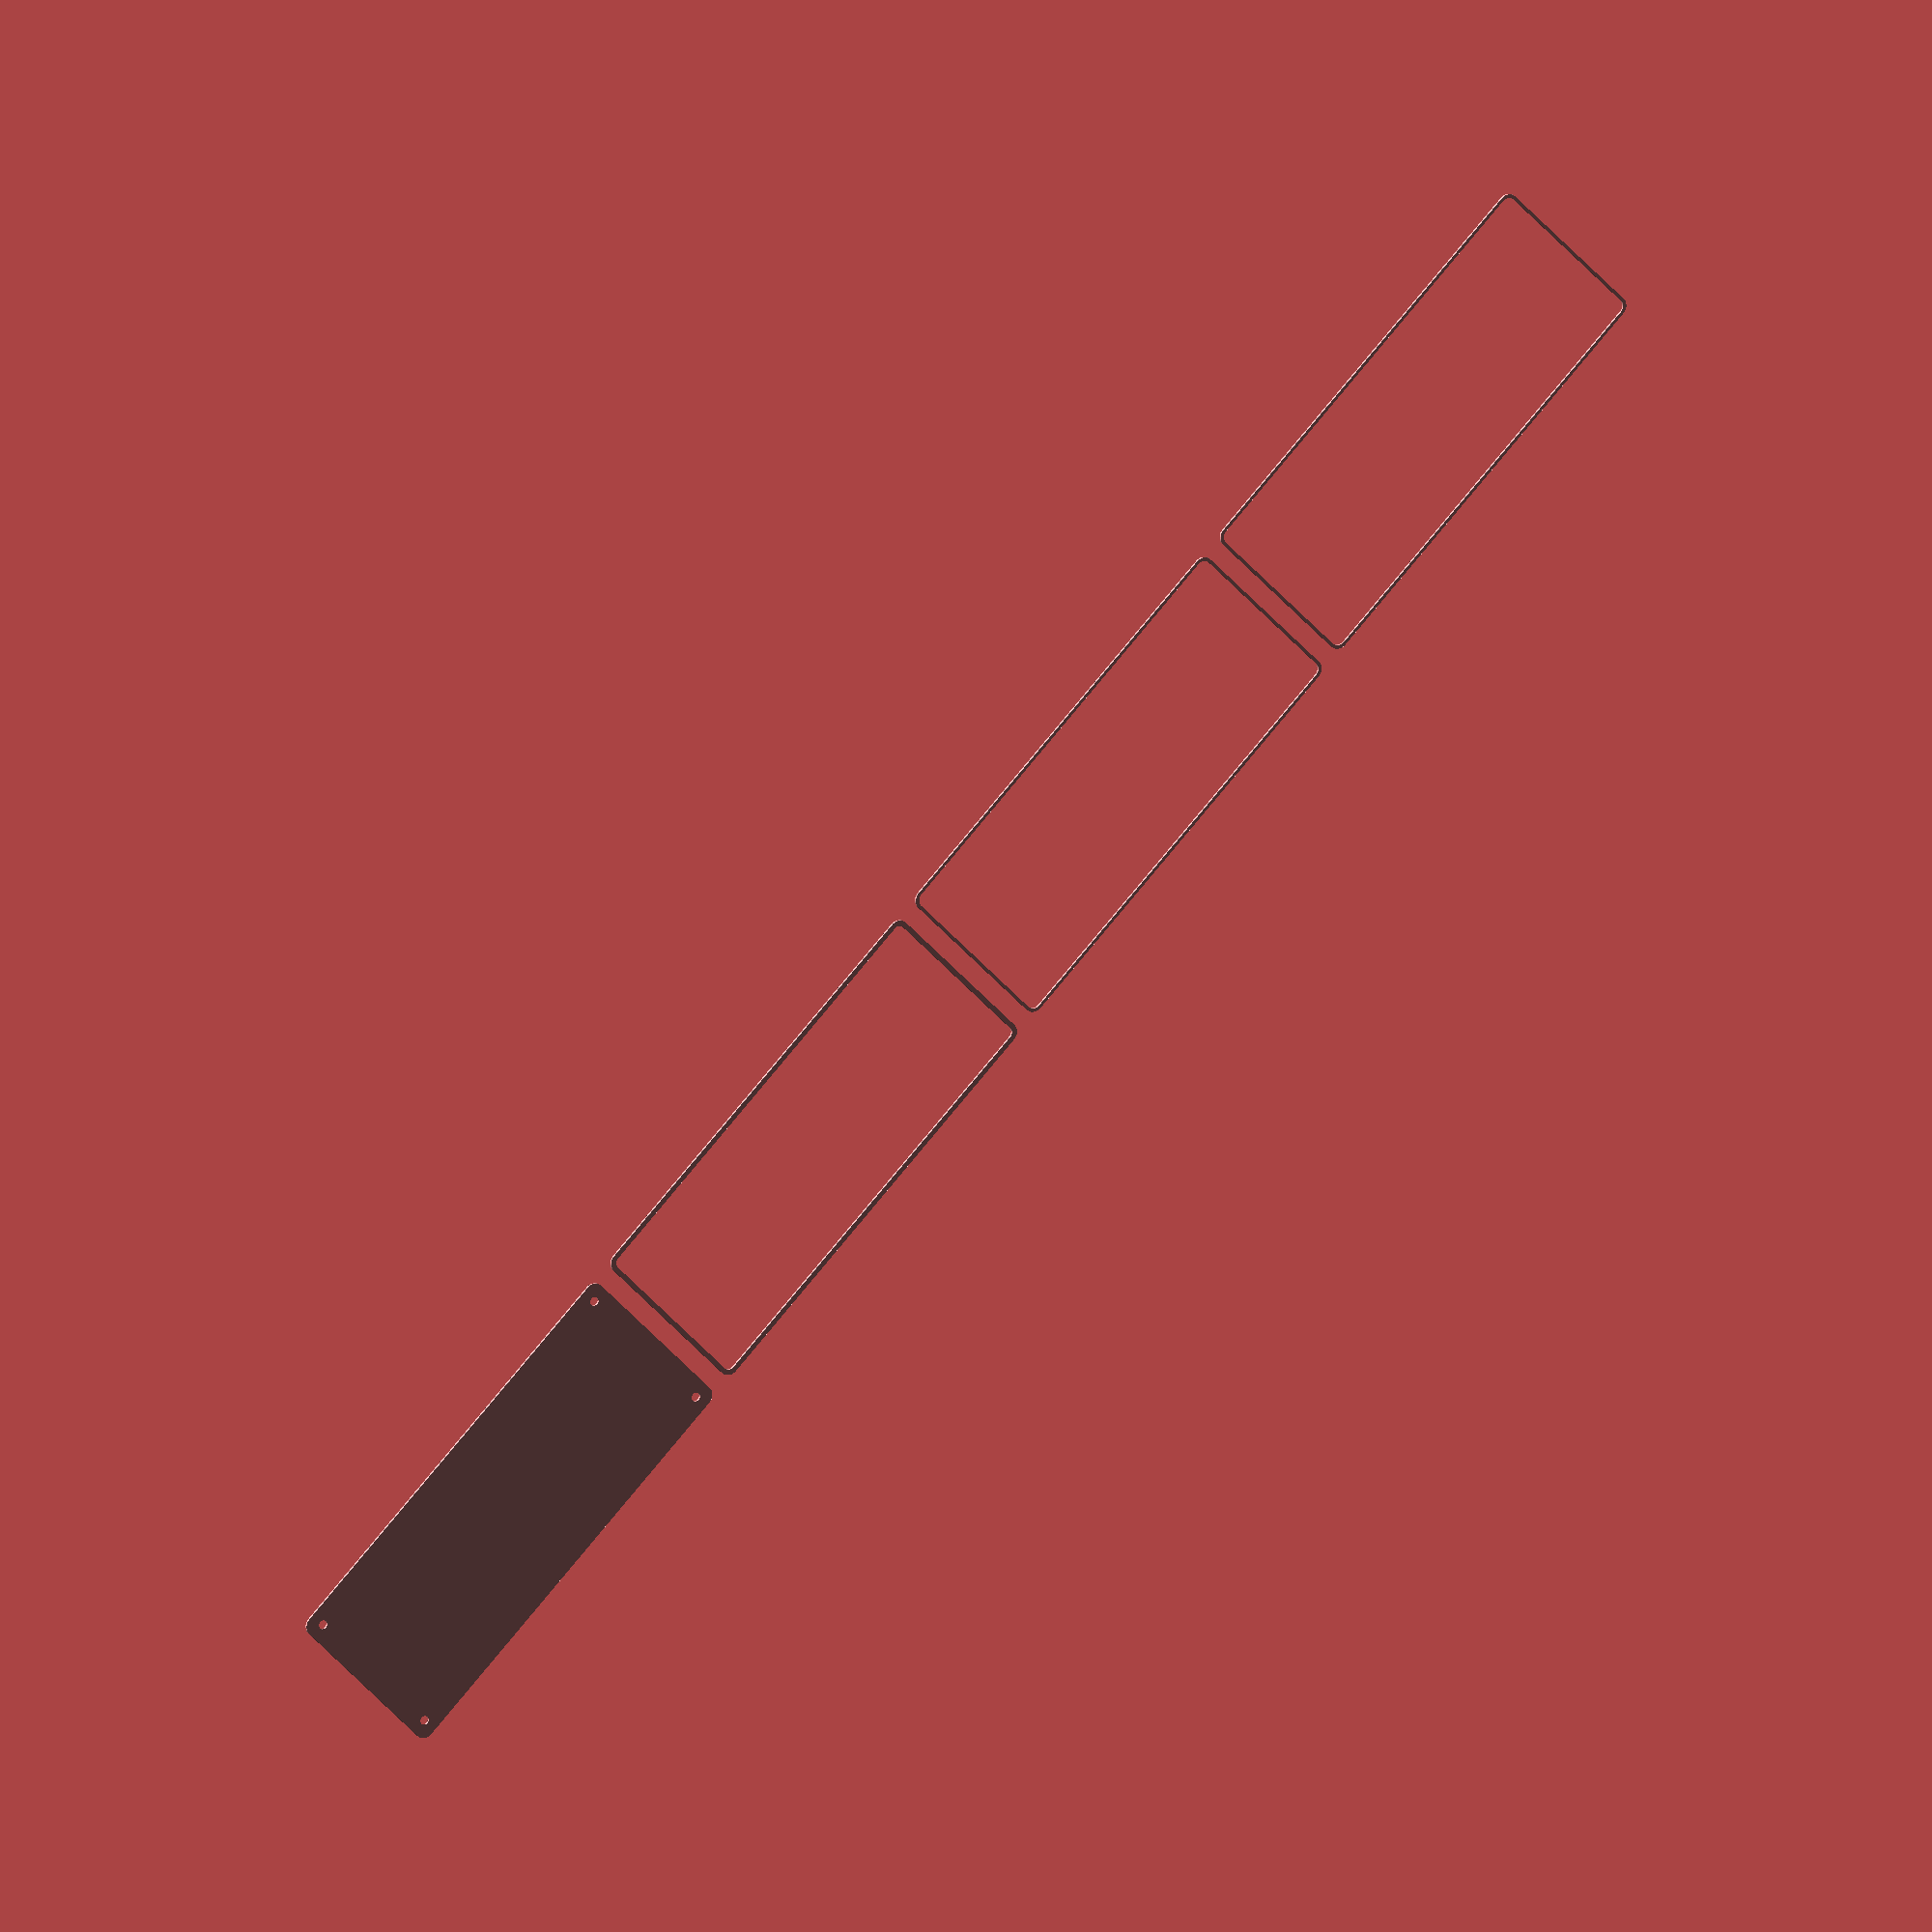
<openscad>
$fn = 50;


union() {
	translate(v = [0, 0, 0]) {
		projection() {
			intersection() {
				translate(v = [-500, -500, -10.5000000000]) {
					cube(size = [1000, 1000, 0.1000000000]);
				}
				difference() {
					union() {
						hull() {
							translate(v = [-40.0000000000, 100.0000000000, 0]) {
								cylinder(h = 24, r = 5);
							}
							translate(v = [40.0000000000, 100.0000000000, 0]) {
								cylinder(h = 24, r = 5);
							}
							translate(v = [-40.0000000000, -100.0000000000, 0]) {
								cylinder(h = 24, r = 5);
							}
							translate(v = [40.0000000000, -100.0000000000, 0]) {
								cylinder(h = 24, r = 5);
							}
						}
					}
					union() {
						translate(v = [-37.5000000000, -97.5000000000, 2]) {
							rotate(a = [0, 0, 0]) {
								difference() {
									union() {
										translate(v = [0, 0, -1.7000000000]) {
											cylinder(h = 1.7000000000, r1 = 1.5000000000, r2 = 2.4000000000);
										}
										cylinder(h = 50, r = 2.4000000000);
										translate(v = [0, 0, -6.0000000000]) {
											cylinder(h = 6, r = 1.5000000000);
										}
										translate(v = [0, 0, -6.0000000000]) {
											cylinder(h = 6, r = 1.8000000000);
										}
										translate(v = [0, 0, -6.0000000000]) {
											cylinder(h = 6, r = 1.5000000000);
										}
									}
									union();
								}
							}
						}
						translate(v = [37.5000000000, -97.5000000000, 2]) {
							rotate(a = [0, 0, 0]) {
								difference() {
									union() {
										translate(v = [0, 0, -1.7000000000]) {
											cylinder(h = 1.7000000000, r1 = 1.5000000000, r2 = 2.4000000000);
										}
										cylinder(h = 50, r = 2.4000000000);
										translate(v = [0, 0, -6.0000000000]) {
											cylinder(h = 6, r = 1.5000000000);
										}
										translate(v = [0, 0, -6.0000000000]) {
											cylinder(h = 6, r = 1.8000000000);
										}
										translate(v = [0, 0, -6.0000000000]) {
											cylinder(h = 6, r = 1.5000000000);
										}
									}
									union();
								}
							}
						}
						translate(v = [-37.5000000000, 97.5000000000, 2]) {
							rotate(a = [0, 0, 0]) {
								difference() {
									union() {
										translate(v = [0, 0, -1.7000000000]) {
											cylinder(h = 1.7000000000, r1 = 1.5000000000, r2 = 2.4000000000);
										}
										cylinder(h = 50, r = 2.4000000000);
										translate(v = [0, 0, -6.0000000000]) {
											cylinder(h = 6, r = 1.5000000000);
										}
										translate(v = [0, 0, -6.0000000000]) {
											cylinder(h = 6, r = 1.8000000000);
										}
										translate(v = [0, 0, -6.0000000000]) {
											cylinder(h = 6, r = 1.5000000000);
										}
									}
									union();
								}
							}
						}
						translate(v = [37.5000000000, 97.5000000000, 2]) {
							rotate(a = [0, 0, 0]) {
								difference() {
									union() {
										translate(v = [0, 0, -1.7000000000]) {
											cylinder(h = 1.7000000000, r1 = 1.5000000000, r2 = 2.4000000000);
										}
										cylinder(h = 50, r = 2.4000000000);
										translate(v = [0, 0, -6.0000000000]) {
											cylinder(h = 6, r = 1.5000000000);
										}
										translate(v = [0, 0, -6.0000000000]) {
											cylinder(h = 6, r = 1.8000000000);
										}
										translate(v = [0, 0, -6.0000000000]) {
											cylinder(h = 6, r = 1.5000000000);
										}
									}
									union();
								}
							}
						}
						translate(v = [0, 0, 3]) {
							hull() {
								union() {
									translate(v = [-39.5000000000, 99.5000000000, 4]) {
										cylinder(h = 36, r = 4);
									}
									translate(v = [-39.5000000000, 99.5000000000, 4]) {
										sphere(r = 4);
									}
									translate(v = [-39.5000000000, 99.5000000000, 40]) {
										sphere(r = 4);
									}
								}
								union() {
									translate(v = [39.5000000000, 99.5000000000, 4]) {
										cylinder(h = 36, r = 4);
									}
									translate(v = [39.5000000000, 99.5000000000, 4]) {
										sphere(r = 4);
									}
									translate(v = [39.5000000000, 99.5000000000, 40]) {
										sphere(r = 4);
									}
								}
								union() {
									translate(v = [-39.5000000000, -99.5000000000, 4]) {
										cylinder(h = 36, r = 4);
									}
									translate(v = [-39.5000000000, -99.5000000000, 4]) {
										sphere(r = 4);
									}
									translate(v = [-39.5000000000, -99.5000000000, 40]) {
										sphere(r = 4);
									}
								}
								union() {
									translate(v = [39.5000000000, -99.5000000000, 4]) {
										cylinder(h = 36, r = 4);
									}
									translate(v = [39.5000000000, -99.5000000000, 4]) {
										sphere(r = 4);
									}
									translate(v = [39.5000000000, -99.5000000000, 40]) {
										sphere(r = 4);
									}
								}
							}
						}
					}
				}
			}
		}
	}
	translate(v = [0, 219, 0]) {
		projection() {
			intersection() {
				translate(v = [-500, -500, -7.5000000000]) {
					cube(size = [1000, 1000, 0.1000000000]);
				}
				difference() {
					union() {
						hull() {
							translate(v = [-40.0000000000, 100.0000000000, 0]) {
								cylinder(h = 24, r = 5);
							}
							translate(v = [40.0000000000, 100.0000000000, 0]) {
								cylinder(h = 24, r = 5);
							}
							translate(v = [-40.0000000000, -100.0000000000, 0]) {
								cylinder(h = 24, r = 5);
							}
							translate(v = [40.0000000000, -100.0000000000, 0]) {
								cylinder(h = 24, r = 5);
							}
						}
					}
					union() {
						translate(v = [-37.5000000000, -97.5000000000, 2]) {
							rotate(a = [0, 0, 0]) {
								difference() {
									union() {
										translate(v = [0, 0, -1.7000000000]) {
											cylinder(h = 1.7000000000, r1 = 1.5000000000, r2 = 2.4000000000);
										}
										cylinder(h = 50, r = 2.4000000000);
										translate(v = [0, 0, -6.0000000000]) {
											cylinder(h = 6, r = 1.5000000000);
										}
										translate(v = [0, 0, -6.0000000000]) {
											cylinder(h = 6, r = 1.8000000000);
										}
										translate(v = [0, 0, -6.0000000000]) {
											cylinder(h = 6, r = 1.5000000000);
										}
									}
									union();
								}
							}
						}
						translate(v = [37.5000000000, -97.5000000000, 2]) {
							rotate(a = [0, 0, 0]) {
								difference() {
									union() {
										translate(v = [0, 0, -1.7000000000]) {
											cylinder(h = 1.7000000000, r1 = 1.5000000000, r2 = 2.4000000000);
										}
										cylinder(h = 50, r = 2.4000000000);
										translate(v = [0, 0, -6.0000000000]) {
											cylinder(h = 6, r = 1.5000000000);
										}
										translate(v = [0, 0, -6.0000000000]) {
											cylinder(h = 6, r = 1.8000000000);
										}
										translate(v = [0, 0, -6.0000000000]) {
											cylinder(h = 6, r = 1.5000000000);
										}
									}
									union();
								}
							}
						}
						translate(v = [-37.5000000000, 97.5000000000, 2]) {
							rotate(a = [0, 0, 0]) {
								difference() {
									union() {
										translate(v = [0, 0, -1.7000000000]) {
											cylinder(h = 1.7000000000, r1 = 1.5000000000, r2 = 2.4000000000);
										}
										cylinder(h = 50, r = 2.4000000000);
										translate(v = [0, 0, -6.0000000000]) {
											cylinder(h = 6, r = 1.5000000000);
										}
										translate(v = [0, 0, -6.0000000000]) {
											cylinder(h = 6, r = 1.8000000000);
										}
										translate(v = [0, 0, -6.0000000000]) {
											cylinder(h = 6, r = 1.5000000000);
										}
									}
									union();
								}
							}
						}
						translate(v = [37.5000000000, 97.5000000000, 2]) {
							rotate(a = [0, 0, 0]) {
								difference() {
									union() {
										translate(v = [0, 0, -1.7000000000]) {
											cylinder(h = 1.7000000000, r1 = 1.5000000000, r2 = 2.4000000000);
										}
										cylinder(h = 50, r = 2.4000000000);
										translate(v = [0, 0, -6.0000000000]) {
											cylinder(h = 6, r = 1.5000000000);
										}
										translate(v = [0, 0, -6.0000000000]) {
											cylinder(h = 6, r = 1.8000000000);
										}
										translate(v = [0, 0, -6.0000000000]) {
											cylinder(h = 6, r = 1.5000000000);
										}
									}
									union();
								}
							}
						}
						translate(v = [0, 0, 3]) {
							hull() {
								union() {
									translate(v = [-39.5000000000, 99.5000000000, 4]) {
										cylinder(h = 36, r = 4);
									}
									translate(v = [-39.5000000000, 99.5000000000, 4]) {
										sphere(r = 4);
									}
									translate(v = [-39.5000000000, 99.5000000000, 40]) {
										sphere(r = 4);
									}
								}
								union() {
									translate(v = [39.5000000000, 99.5000000000, 4]) {
										cylinder(h = 36, r = 4);
									}
									translate(v = [39.5000000000, 99.5000000000, 4]) {
										sphere(r = 4);
									}
									translate(v = [39.5000000000, 99.5000000000, 40]) {
										sphere(r = 4);
									}
								}
								union() {
									translate(v = [-39.5000000000, -99.5000000000, 4]) {
										cylinder(h = 36, r = 4);
									}
									translate(v = [-39.5000000000, -99.5000000000, 4]) {
										sphere(r = 4);
									}
									translate(v = [-39.5000000000, -99.5000000000, 40]) {
										sphere(r = 4);
									}
								}
								union() {
									translate(v = [39.5000000000, -99.5000000000, 4]) {
										cylinder(h = 36, r = 4);
									}
									translate(v = [39.5000000000, -99.5000000000, 4]) {
										sphere(r = 4);
									}
									translate(v = [39.5000000000, -99.5000000000, 40]) {
										sphere(r = 4);
									}
								}
							}
						}
					}
				}
			}
		}
	}
	translate(v = [0, 438, 0]) {
		projection() {
			intersection() {
				translate(v = [-500, -500, -4.5000000000]) {
					cube(size = [1000, 1000, 0.1000000000]);
				}
				difference() {
					union() {
						hull() {
							translate(v = [-40.0000000000, 100.0000000000, 0]) {
								cylinder(h = 24, r = 5);
							}
							translate(v = [40.0000000000, 100.0000000000, 0]) {
								cylinder(h = 24, r = 5);
							}
							translate(v = [-40.0000000000, -100.0000000000, 0]) {
								cylinder(h = 24, r = 5);
							}
							translate(v = [40.0000000000, -100.0000000000, 0]) {
								cylinder(h = 24, r = 5);
							}
						}
					}
					union() {
						translate(v = [-37.5000000000, -97.5000000000, 2]) {
							rotate(a = [0, 0, 0]) {
								difference() {
									union() {
										translate(v = [0, 0, -1.7000000000]) {
											cylinder(h = 1.7000000000, r1 = 1.5000000000, r2 = 2.4000000000);
										}
										cylinder(h = 50, r = 2.4000000000);
										translate(v = [0, 0, -6.0000000000]) {
											cylinder(h = 6, r = 1.5000000000);
										}
										translate(v = [0, 0, -6.0000000000]) {
											cylinder(h = 6, r = 1.8000000000);
										}
										translate(v = [0, 0, -6.0000000000]) {
											cylinder(h = 6, r = 1.5000000000);
										}
									}
									union();
								}
							}
						}
						translate(v = [37.5000000000, -97.5000000000, 2]) {
							rotate(a = [0, 0, 0]) {
								difference() {
									union() {
										translate(v = [0, 0, -1.7000000000]) {
											cylinder(h = 1.7000000000, r1 = 1.5000000000, r2 = 2.4000000000);
										}
										cylinder(h = 50, r = 2.4000000000);
										translate(v = [0, 0, -6.0000000000]) {
											cylinder(h = 6, r = 1.5000000000);
										}
										translate(v = [0, 0, -6.0000000000]) {
											cylinder(h = 6, r = 1.8000000000);
										}
										translate(v = [0, 0, -6.0000000000]) {
											cylinder(h = 6, r = 1.5000000000);
										}
									}
									union();
								}
							}
						}
						translate(v = [-37.5000000000, 97.5000000000, 2]) {
							rotate(a = [0, 0, 0]) {
								difference() {
									union() {
										translate(v = [0, 0, -1.7000000000]) {
											cylinder(h = 1.7000000000, r1 = 1.5000000000, r2 = 2.4000000000);
										}
										cylinder(h = 50, r = 2.4000000000);
										translate(v = [0, 0, -6.0000000000]) {
											cylinder(h = 6, r = 1.5000000000);
										}
										translate(v = [0, 0, -6.0000000000]) {
											cylinder(h = 6, r = 1.8000000000);
										}
										translate(v = [0, 0, -6.0000000000]) {
											cylinder(h = 6, r = 1.5000000000);
										}
									}
									union();
								}
							}
						}
						translate(v = [37.5000000000, 97.5000000000, 2]) {
							rotate(a = [0, 0, 0]) {
								difference() {
									union() {
										translate(v = [0, 0, -1.7000000000]) {
											cylinder(h = 1.7000000000, r1 = 1.5000000000, r2 = 2.4000000000);
										}
										cylinder(h = 50, r = 2.4000000000);
										translate(v = [0, 0, -6.0000000000]) {
											cylinder(h = 6, r = 1.5000000000);
										}
										translate(v = [0, 0, -6.0000000000]) {
											cylinder(h = 6, r = 1.8000000000);
										}
										translate(v = [0, 0, -6.0000000000]) {
											cylinder(h = 6, r = 1.5000000000);
										}
									}
									union();
								}
							}
						}
						translate(v = [0, 0, 3]) {
							hull() {
								union() {
									translate(v = [-39.5000000000, 99.5000000000, 4]) {
										cylinder(h = 36, r = 4);
									}
									translate(v = [-39.5000000000, 99.5000000000, 4]) {
										sphere(r = 4);
									}
									translate(v = [-39.5000000000, 99.5000000000, 40]) {
										sphere(r = 4);
									}
								}
								union() {
									translate(v = [39.5000000000, 99.5000000000, 4]) {
										cylinder(h = 36, r = 4);
									}
									translate(v = [39.5000000000, 99.5000000000, 4]) {
										sphere(r = 4);
									}
									translate(v = [39.5000000000, 99.5000000000, 40]) {
										sphere(r = 4);
									}
								}
								union() {
									translate(v = [-39.5000000000, -99.5000000000, 4]) {
										cylinder(h = 36, r = 4);
									}
									translate(v = [-39.5000000000, -99.5000000000, 4]) {
										sphere(r = 4);
									}
									translate(v = [-39.5000000000, -99.5000000000, 40]) {
										sphere(r = 4);
									}
								}
								union() {
									translate(v = [39.5000000000, -99.5000000000, 4]) {
										cylinder(h = 36, r = 4);
									}
									translate(v = [39.5000000000, -99.5000000000, 4]) {
										sphere(r = 4);
									}
									translate(v = [39.5000000000, -99.5000000000, 40]) {
										sphere(r = 4);
									}
								}
							}
						}
					}
				}
			}
		}
	}
	translate(v = [0, 657, 0]) {
		projection() {
			intersection() {
				translate(v = [-500, -500, -1.5000000000]) {
					cube(size = [1000, 1000, 0.1000000000]);
				}
				difference() {
					union() {
						hull() {
							translate(v = [-40.0000000000, 100.0000000000, 0]) {
								cylinder(h = 24, r = 5);
							}
							translate(v = [40.0000000000, 100.0000000000, 0]) {
								cylinder(h = 24, r = 5);
							}
							translate(v = [-40.0000000000, -100.0000000000, 0]) {
								cylinder(h = 24, r = 5);
							}
							translate(v = [40.0000000000, -100.0000000000, 0]) {
								cylinder(h = 24, r = 5);
							}
						}
					}
					union() {
						translate(v = [-37.5000000000, -97.5000000000, 2]) {
							rotate(a = [0, 0, 0]) {
								difference() {
									union() {
										translate(v = [0, 0, -1.7000000000]) {
											cylinder(h = 1.7000000000, r1 = 1.5000000000, r2 = 2.4000000000);
										}
										cylinder(h = 50, r = 2.4000000000);
										translate(v = [0, 0, -6.0000000000]) {
											cylinder(h = 6, r = 1.5000000000);
										}
										translate(v = [0, 0, -6.0000000000]) {
											cylinder(h = 6, r = 1.8000000000);
										}
										translate(v = [0, 0, -6.0000000000]) {
											cylinder(h = 6, r = 1.5000000000);
										}
									}
									union();
								}
							}
						}
						translate(v = [37.5000000000, -97.5000000000, 2]) {
							rotate(a = [0, 0, 0]) {
								difference() {
									union() {
										translate(v = [0, 0, -1.7000000000]) {
											cylinder(h = 1.7000000000, r1 = 1.5000000000, r2 = 2.4000000000);
										}
										cylinder(h = 50, r = 2.4000000000);
										translate(v = [0, 0, -6.0000000000]) {
											cylinder(h = 6, r = 1.5000000000);
										}
										translate(v = [0, 0, -6.0000000000]) {
											cylinder(h = 6, r = 1.8000000000);
										}
										translate(v = [0, 0, -6.0000000000]) {
											cylinder(h = 6, r = 1.5000000000);
										}
									}
									union();
								}
							}
						}
						translate(v = [-37.5000000000, 97.5000000000, 2]) {
							rotate(a = [0, 0, 0]) {
								difference() {
									union() {
										translate(v = [0, 0, -1.7000000000]) {
											cylinder(h = 1.7000000000, r1 = 1.5000000000, r2 = 2.4000000000);
										}
										cylinder(h = 50, r = 2.4000000000);
										translate(v = [0, 0, -6.0000000000]) {
											cylinder(h = 6, r = 1.5000000000);
										}
										translate(v = [0, 0, -6.0000000000]) {
											cylinder(h = 6, r = 1.8000000000);
										}
										translate(v = [0, 0, -6.0000000000]) {
											cylinder(h = 6, r = 1.5000000000);
										}
									}
									union();
								}
							}
						}
						translate(v = [37.5000000000, 97.5000000000, 2]) {
							rotate(a = [0, 0, 0]) {
								difference() {
									union() {
										translate(v = [0, 0, -1.7000000000]) {
											cylinder(h = 1.7000000000, r1 = 1.5000000000, r2 = 2.4000000000);
										}
										cylinder(h = 50, r = 2.4000000000);
										translate(v = [0, 0, -6.0000000000]) {
											cylinder(h = 6, r = 1.5000000000);
										}
										translate(v = [0, 0, -6.0000000000]) {
											cylinder(h = 6, r = 1.8000000000);
										}
										translate(v = [0, 0, -6.0000000000]) {
											cylinder(h = 6, r = 1.5000000000);
										}
									}
									union();
								}
							}
						}
						translate(v = [0, 0, 3]) {
							hull() {
								union() {
									translate(v = [-39.5000000000, 99.5000000000, 4]) {
										cylinder(h = 36, r = 4);
									}
									translate(v = [-39.5000000000, 99.5000000000, 4]) {
										sphere(r = 4);
									}
									translate(v = [-39.5000000000, 99.5000000000, 40]) {
										sphere(r = 4);
									}
								}
								union() {
									translate(v = [39.5000000000, 99.5000000000, 4]) {
										cylinder(h = 36, r = 4);
									}
									translate(v = [39.5000000000, 99.5000000000, 4]) {
										sphere(r = 4);
									}
									translate(v = [39.5000000000, 99.5000000000, 40]) {
										sphere(r = 4);
									}
								}
								union() {
									translate(v = [-39.5000000000, -99.5000000000, 4]) {
										cylinder(h = 36, r = 4);
									}
									translate(v = [-39.5000000000, -99.5000000000, 4]) {
										sphere(r = 4);
									}
									translate(v = [-39.5000000000, -99.5000000000, 40]) {
										sphere(r = 4);
									}
								}
								union() {
									translate(v = [39.5000000000, -99.5000000000, 4]) {
										cylinder(h = 36, r = 4);
									}
									translate(v = [39.5000000000, -99.5000000000, 4]) {
										sphere(r = 4);
									}
									translate(v = [39.5000000000, -99.5000000000, 40]) {
										sphere(r = 4);
									}
								}
							}
						}
					}
				}
			}
		}
	}
	translate(v = [0, 876, 0]) {
		projection() {
			intersection() {
				translate(v = [-500, -500, 1.5000000000]) {
					cube(size = [1000, 1000, 0.1000000000]);
				}
				difference() {
					union() {
						hull() {
							translate(v = [-40.0000000000, 100.0000000000, 0]) {
								cylinder(h = 24, r = 5);
							}
							translate(v = [40.0000000000, 100.0000000000, 0]) {
								cylinder(h = 24, r = 5);
							}
							translate(v = [-40.0000000000, -100.0000000000, 0]) {
								cylinder(h = 24, r = 5);
							}
							translate(v = [40.0000000000, -100.0000000000, 0]) {
								cylinder(h = 24, r = 5);
							}
						}
					}
					union() {
						translate(v = [-37.5000000000, -97.5000000000, 2]) {
							rotate(a = [0, 0, 0]) {
								difference() {
									union() {
										translate(v = [0, 0, -1.7000000000]) {
											cylinder(h = 1.7000000000, r1 = 1.5000000000, r2 = 2.4000000000);
										}
										cylinder(h = 50, r = 2.4000000000);
										translate(v = [0, 0, -6.0000000000]) {
											cylinder(h = 6, r = 1.5000000000);
										}
										translate(v = [0, 0, -6.0000000000]) {
											cylinder(h = 6, r = 1.8000000000);
										}
										translate(v = [0, 0, -6.0000000000]) {
											cylinder(h = 6, r = 1.5000000000);
										}
									}
									union();
								}
							}
						}
						translate(v = [37.5000000000, -97.5000000000, 2]) {
							rotate(a = [0, 0, 0]) {
								difference() {
									union() {
										translate(v = [0, 0, -1.7000000000]) {
											cylinder(h = 1.7000000000, r1 = 1.5000000000, r2 = 2.4000000000);
										}
										cylinder(h = 50, r = 2.4000000000);
										translate(v = [0, 0, -6.0000000000]) {
											cylinder(h = 6, r = 1.5000000000);
										}
										translate(v = [0, 0, -6.0000000000]) {
											cylinder(h = 6, r = 1.8000000000);
										}
										translate(v = [0, 0, -6.0000000000]) {
											cylinder(h = 6, r = 1.5000000000);
										}
									}
									union();
								}
							}
						}
						translate(v = [-37.5000000000, 97.5000000000, 2]) {
							rotate(a = [0, 0, 0]) {
								difference() {
									union() {
										translate(v = [0, 0, -1.7000000000]) {
											cylinder(h = 1.7000000000, r1 = 1.5000000000, r2 = 2.4000000000);
										}
										cylinder(h = 50, r = 2.4000000000);
										translate(v = [0, 0, -6.0000000000]) {
											cylinder(h = 6, r = 1.5000000000);
										}
										translate(v = [0, 0, -6.0000000000]) {
											cylinder(h = 6, r = 1.8000000000);
										}
										translate(v = [0, 0, -6.0000000000]) {
											cylinder(h = 6, r = 1.5000000000);
										}
									}
									union();
								}
							}
						}
						translate(v = [37.5000000000, 97.5000000000, 2]) {
							rotate(a = [0, 0, 0]) {
								difference() {
									union() {
										translate(v = [0, 0, -1.7000000000]) {
											cylinder(h = 1.7000000000, r1 = 1.5000000000, r2 = 2.4000000000);
										}
										cylinder(h = 50, r = 2.4000000000);
										translate(v = [0, 0, -6.0000000000]) {
											cylinder(h = 6, r = 1.5000000000);
										}
										translate(v = [0, 0, -6.0000000000]) {
											cylinder(h = 6, r = 1.8000000000);
										}
										translate(v = [0, 0, -6.0000000000]) {
											cylinder(h = 6, r = 1.5000000000);
										}
									}
									union();
								}
							}
						}
						translate(v = [0, 0, 3]) {
							hull() {
								union() {
									translate(v = [-39.5000000000, 99.5000000000, 4]) {
										cylinder(h = 36, r = 4);
									}
									translate(v = [-39.5000000000, 99.5000000000, 4]) {
										sphere(r = 4);
									}
									translate(v = [-39.5000000000, 99.5000000000, 40]) {
										sphere(r = 4);
									}
								}
								union() {
									translate(v = [39.5000000000, 99.5000000000, 4]) {
										cylinder(h = 36, r = 4);
									}
									translate(v = [39.5000000000, 99.5000000000, 4]) {
										sphere(r = 4);
									}
									translate(v = [39.5000000000, 99.5000000000, 40]) {
										sphere(r = 4);
									}
								}
								union() {
									translate(v = [-39.5000000000, -99.5000000000, 4]) {
										cylinder(h = 36, r = 4);
									}
									translate(v = [-39.5000000000, -99.5000000000, 4]) {
										sphere(r = 4);
									}
									translate(v = [-39.5000000000, -99.5000000000, 40]) {
										sphere(r = 4);
									}
								}
								union() {
									translate(v = [39.5000000000, -99.5000000000, 4]) {
										cylinder(h = 36, r = 4);
									}
									translate(v = [39.5000000000, -99.5000000000, 4]) {
										sphere(r = 4);
									}
									translate(v = [39.5000000000, -99.5000000000, 40]) {
										sphere(r = 4);
									}
								}
							}
						}
					}
				}
			}
		}
	}
	translate(v = [0, 1095, 0]) {
		projection() {
			intersection() {
				translate(v = [-500, -500, 4.5000000000]) {
					cube(size = [1000, 1000, 0.1000000000]);
				}
				difference() {
					union() {
						hull() {
							translate(v = [-40.0000000000, 100.0000000000, 0]) {
								cylinder(h = 24, r = 5);
							}
							translate(v = [40.0000000000, 100.0000000000, 0]) {
								cylinder(h = 24, r = 5);
							}
							translate(v = [-40.0000000000, -100.0000000000, 0]) {
								cylinder(h = 24, r = 5);
							}
							translate(v = [40.0000000000, -100.0000000000, 0]) {
								cylinder(h = 24, r = 5);
							}
						}
					}
					union() {
						translate(v = [-37.5000000000, -97.5000000000, 2]) {
							rotate(a = [0, 0, 0]) {
								difference() {
									union() {
										translate(v = [0, 0, -1.7000000000]) {
											cylinder(h = 1.7000000000, r1 = 1.5000000000, r2 = 2.4000000000);
										}
										cylinder(h = 50, r = 2.4000000000);
										translate(v = [0, 0, -6.0000000000]) {
											cylinder(h = 6, r = 1.5000000000);
										}
										translate(v = [0, 0, -6.0000000000]) {
											cylinder(h = 6, r = 1.8000000000);
										}
										translate(v = [0, 0, -6.0000000000]) {
											cylinder(h = 6, r = 1.5000000000);
										}
									}
									union();
								}
							}
						}
						translate(v = [37.5000000000, -97.5000000000, 2]) {
							rotate(a = [0, 0, 0]) {
								difference() {
									union() {
										translate(v = [0, 0, -1.7000000000]) {
											cylinder(h = 1.7000000000, r1 = 1.5000000000, r2 = 2.4000000000);
										}
										cylinder(h = 50, r = 2.4000000000);
										translate(v = [0, 0, -6.0000000000]) {
											cylinder(h = 6, r = 1.5000000000);
										}
										translate(v = [0, 0, -6.0000000000]) {
											cylinder(h = 6, r = 1.8000000000);
										}
										translate(v = [0, 0, -6.0000000000]) {
											cylinder(h = 6, r = 1.5000000000);
										}
									}
									union();
								}
							}
						}
						translate(v = [-37.5000000000, 97.5000000000, 2]) {
							rotate(a = [0, 0, 0]) {
								difference() {
									union() {
										translate(v = [0, 0, -1.7000000000]) {
											cylinder(h = 1.7000000000, r1 = 1.5000000000, r2 = 2.4000000000);
										}
										cylinder(h = 50, r = 2.4000000000);
										translate(v = [0, 0, -6.0000000000]) {
											cylinder(h = 6, r = 1.5000000000);
										}
										translate(v = [0, 0, -6.0000000000]) {
											cylinder(h = 6, r = 1.8000000000);
										}
										translate(v = [0, 0, -6.0000000000]) {
											cylinder(h = 6, r = 1.5000000000);
										}
									}
									union();
								}
							}
						}
						translate(v = [37.5000000000, 97.5000000000, 2]) {
							rotate(a = [0, 0, 0]) {
								difference() {
									union() {
										translate(v = [0, 0, -1.7000000000]) {
											cylinder(h = 1.7000000000, r1 = 1.5000000000, r2 = 2.4000000000);
										}
										cylinder(h = 50, r = 2.4000000000);
										translate(v = [0, 0, -6.0000000000]) {
											cylinder(h = 6, r = 1.5000000000);
										}
										translate(v = [0, 0, -6.0000000000]) {
											cylinder(h = 6, r = 1.8000000000);
										}
										translate(v = [0, 0, -6.0000000000]) {
											cylinder(h = 6, r = 1.5000000000);
										}
									}
									union();
								}
							}
						}
						translate(v = [0, 0, 3]) {
							hull() {
								union() {
									translate(v = [-39.5000000000, 99.5000000000, 4]) {
										cylinder(h = 36, r = 4);
									}
									translate(v = [-39.5000000000, 99.5000000000, 4]) {
										sphere(r = 4);
									}
									translate(v = [-39.5000000000, 99.5000000000, 40]) {
										sphere(r = 4);
									}
								}
								union() {
									translate(v = [39.5000000000, 99.5000000000, 4]) {
										cylinder(h = 36, r = 4);
									}
									translate(v = [39.5000000000, 99.5000000000, 4]) {
										sphere(r = 4);
									}
									translate(v = [39.5000000000, 99.5000000000, 40]) {
										sphere(r = 4);
									}
								}
								union() {
									translate(v = [-39.5000000000, -99.5000000000, 4]) {
										cylinder(h = 36, r = 4);
									}
									translate(v = [-39.5000000000, -99.5000000000, 4]) {
										sphere(r = 4);
									}
									translate(v = [-39.5000000000, -99.5000000000, 40]) {
										sphere(r = 4);
									}
								}
								union() {
									translate(v = [39.5000000000, -99.5000000000, 4]) {
										cylinder(h = 36, r = 4);
									}
									translate(v = [39.5000000000, -99.5000000000, 4]) {
										sphere(r = 4);
									}
									translate(v = [39.5000000000, -99.5000000000, 40]) {
										sphere(r = 4);
									}
								}
							}
						}
					}
				}
			}
		}
	}
	translate(v = [0, 1314, 0]) {
		projection() {
			intersection() {
				translate(v = [-500, -500, 7.5000000000]) {
					cube(size = [1000, 1000, 0.1000000000]);
				}
				difference() {
					union() {
						hull() {
							translate(v = [-40.0000000000, 100.0000000000, 0]) {
								cylinder(h = 24, r = 5);
							}
							translate(v = [40.0000000000, 100.0000000000, 0]) {
								cylinder(h = 24, r = 5);
							}
							translate(v = [-40.0000000000, -100.0000000000, 0]) {
								cylinder(h = 24, r = 5);
							}
							translate(v = [40.0000000000, -100.0000000000, 0]) {
								cylinder(h = 24, r = 5);
							}
						}
					}
					union() {
						translate(v = [-37.5000000000, -97.5000000000, 2]) {
							rotate(a = [0, 0, 0]) {
								difference() {
									union() {
										translate(v = [0, 0, -1.7000000000]) {
											cylinder(h = 1.7000000000, r1 = 1.5000000000, r2 = 2.4000000000);
										}
										cylinder(h = 50, r = 2.4000000000);
										translate(v = [0, 0, -6.0000000000]) {
											cylinder(h = 6, r = 1.5000000000);
										}
										translate(v = [0, 0, -6.0000000000]) {
											cylinder(h = 6, r = 1.8000000000);
										}
										translate(v = [0, 0, -6.0000000000]) {
											cylinder(h = 6, r = 1.5000000000);
										}
									}
									union();
								}
							}
						}
						translate(v = [37.5000000000, -97.5000000000, 2]) {
							rotate(a = [0, 0, 0]) {
								difference() {
									union() {
										translate(v = [0, 0, -1.7000000000]) {
											cylinder(h = 1.7000000000, r1 = 1.5000000000, r2 = 2.4000000000);
										}
										cylinder(h = 50, r = 2.4000000000);
										translate(v = [0, 0, -6.0000000000]) {
											cylinder(h = 6, r = 1.5000000000);
										}
										translate(v = [0, 0, -6.0000000000]) {
											cylinder(h = 6, r = 1.8000000000);
										}
										translate(v = [0, 0, -6.0000000000]) {
											cylinder(h = 6, r = 1.5000000000);
										}
									}
									union();
								}
							}
						}
						translate(v = [-37.5000000000, 97.5000000000, 2]) {
							rotate(a = [0, 0, 0]) {
								difference() {
									union() {
										translate(v = [0, 0, -1.7000000000]) {
											cylinder(h = 1.7000000000, r1 = 1.5000000000, r2 = 2.4000000000);
										}
										cylinder(h = 50, r = 2.4000000000);
										translate(v = [0, 0, -6.0000000000]) {
											cylinder(h = 6, r = 1.5000000000);
										}
										translate(v = [0, 0, -6.0000000000]) {
											cylinder(h = 6, r = 1.8000000000);
										}
										translate(v = [0, 0, -6.0000000000]) {
											cylinder(h = 6, r = 1.5000000000);
										}
									}
									union();
								}
							}
						}
						translate(v = [37.5000000000, 97.5000000000, 2]) {
							rotate(a = [0, 0, 0]) {
								difference() {
									union() {
										translate(v = [0, 0, -1.7000000000]) {
											cylinder(h = 1.7000000000, r1 = 1.5000000000, r2 = 2.4000000000);
										}
										cylinder(h = 50, r = 2.4000000000);
										translate(v = [0, 0, -6.0000000000]) {
											cylinder(h = 6, r = 1.5000000000);
										}
										translate(v = [0, 0, -6.0000000000]) {
											cylinder(h = 6, r = 1.8000000000);
										}
										translate(v = [0, 0, -6.0000000000]) {
											cylinder(h = 6, r = 1.5000000000);
										}
									}
									union();
								}
							}
						}
						translate(v = [0, 0, 3]) {
							hull() {
								union() {
									translate(v = [-39.5000000000, 99.5000000000, 4]) {
										cylinder(h = 36, r = 4);
									}
									translate(v = [-39.5000000000, 99.5000000000, 4]) {
										sphere(r = 4);
									}
									translate(v = [-39.5000000000, 99.5000000000, 40]) {
										sphere(r = 4);
									}
								}
								union() {
									translate(v = [39.5000000000, 99.5000000000, 4]) {
										cylinder(h = 36, r = 4);
									}
									translate(v = [39.5000000000, 99.5000000000, 4]) {
										sphere(r = 4);
									}
									translate(v = [39.5000000000, 99.5000000000, 40]) {
										sphere(r = 4);
									}
								}
								union() {
									translate(v = [-39.5000000000, -99.5000000000, 4]) {
										cylinder(h = 36, r = 4);
									}
									translate(v = [-39.5000000000, -99.5000000000, 4]) {
										sphere(r = 4);
									}
									translate(v = [-39.5000000000, -99.5000000000, 40]) {
										sphere(r = 4);
									}
								}
								union() {
									translate(v = [39.5000000000, -99.5000000000, 4]) {
										cylinder(h = 36, r = 4);
									}
									translate(v = [39.5000000000, -99.5000000000, 4]) {
										sphere(r = 4);
									}
									translate(v = [39.5000000000, -99.5000000000, 40]) {
										sphere(r = 4);
									}
								}
							}
						}
					}
				}
			}
		}
	}
	translate(v = [0, 1533, 0]) {
		projection() {
			intersection() {
				translate(v = [-500, -500, 10.5000000000]) {
					cube(size = [1000, 1000, 0.1000000000]);
				}
				difference() {
					union() {
						hull() {
							translate(v = [-40.0000000000, 100.0000000000, 0]) {
								cylinder(h = 24, r = 5);
							}
							translate(v = [40.0000000000, 100.0000000000, 0]) {
								cylinder(h = 24, r = 5);
							}
							translate(v = [-40.0000000000, -100.0000000000, 0]) {
								cylinder(h = 24, r = 5);
							}
							translate(v = [40.0000000000, -100.0000000000, 0]) {
								cylinder(h = 24, r = 5);
							}
						}
					}
					union() {
						translate(v = [-37.5000000000, -97.5000000000, 2]) {
							rotate(a = [0, 0, 0]) {
								difference() {
									union() {
										translate(v = [0, 0, -1.7000000000]) {
											cylinder(h = 1.7000000000, r1 = 1.5000000000, r2 = 2.4000000000);
										}
										cylinder(h = 50, r = 2.4000000000);
										translate(v = [0, 0, -6.0000000000]) {
											cylinder(h = 6, r = 1.5000000000);
										}
										translate(v = [0, 0, -6.0000000000]) {
											cylinder(h = 6, r = 1.8000000000);
										}
										translate(v = [0, 0, -6.0000000000]) {
											cylinder(h = 6, r = 1.5000000000);
										}
									}
									union();
								}
							}
						}
						translate(v = [37.5000000000, -97.5000000000, 2]) {
							rotate(a = [0, 0, 0]) {
								difference() {
									union() {
										translate(v = [0, 0, -1.7000000000]) {
											cylinder(h = 1.7000000000, r1 = 1.5000000000, r2 = 2.4000000000);
										}
										cylinder(h = 50, r = 2.4000000000);
										translate(v = [0, 0, -6.0000000000]) {
											cylinder(h = 6, r = 1.5000000000);
										}
										translate(v = [0, 0, -6.0000000000]) {
											cylinder(h = 6, r = 1.8000000000);
										}
										translate(v = [0, 0, -6.0000000000]) {
											cylinder(h = 6, r = 1.5000000000);
										}
									}
									union();
								}
							}
						}
						translate(v = [-37.5000000000, 97.5000000000, 2]) {
							rotate(a = [0, 0, 0]) {
								difference() {
									union() {
										translate(v = [0, 0, -1.7000000000]) {
											cylinder(h = 1.7000000000, r1 = 1.5000000000, r2 = 2.4000000000);
										}
										cylinder(h = 50, r = 2.4000000000);
										translate(v = [0, 0, -6.0000000000]) {
											cylinder(h = 6, r = 1.5000000000);
										}
										translate(v = [0, 0, -6.0000000000]) {
											cylinder(h = 6, r = 1.8000000000);
										}
										translate(v = [0, 0, -6.0000000000]) {
											cylinder(h = 6, r = 1.5000000000);
										}
									}
									union();
								}
							}
						}
						translate(v = [37.5000000000, 97.5000000000, 2]) {
							rotate(a = [0, 0, 0]) {
								difference() {
									union() {
										translate(v = [0, 0, -1.7000000000]) {
											cylinder(h = 1.7000000000, r1 = 1.5000000000, r2 = 2.4000000000);
										}
										cylinder(h = 50, r = 2.4000000000);
										translate(v = [0, 0, -6.0000000000]) {
											cylinder(h = 6, r = 1.5000000000);
										}
										translate(v = [0, 0, -6.0000000000]) {
											cylinder(h = 6, r = 1.8000000000);
										}
										translate(v = [0, 0, -6.0000000000]) {
											cylinder(h = 6, r = 1.5000000000);
										}
									}
									union();
								}
							}
						}
						translate(v = [0, 0, 3]) {
							hull() {
								union() {
									translate(v = [-39.5000000000, 99.5000000000, 4]) {
										cylinder(h = 36, r = 4);
									}
									translate(v = [-39.5000000000, 99.5000000000, 4]) {
										sphere(r = 4);
									}
									translate(v = [-39.5000000000, 99.5000000000, 40]) {
										sphere(r = 4);
									}
								}
								union() {
									translate(v = [39.5000000000, 99.5000000000, 4]) {
										cylinder(h = 36, r = 4);
									}
									translate(v = [39.5000000000, 99.5000000000, 4]) {
										sphere(r = 4);
									}
									translate(v = [39.5000000000, 99.5000000000, 40]) {
										sphere(r = 4);
									}
								}
								union() {
									translate(v = [-39.5000000000, -99.5000000000, 4]) {
										cylinder(h = 36, r = 4);
									}
									translate(v = [-39.5000000000, -99.5000000000, 4]) {
										sphere(r = 4);
									}
									translate(v = [-39.5000000000, -99.5000000000, 40]) {
										sphere(r = 4);
									}
								}
								union() {
									translate(v = [39.5000000000, -99.5000000000, 4]) {
										cylinder(h = 36, r = 4);
									}
									translate(v = [39.5000000000, -99.5000000000, 4]) {
										sphere(r = 4);
									}
									translate(v = [39.5000000000, -99.5000000000, 40]) {
										sphere(r = 4);
									}
								}
							}
						}
					}
				}
			}
		}
	}
}
</openscad>
<views>
elev=162.2 azim=225.8 roll=206.8 proj=o view=wireframe
</views>
